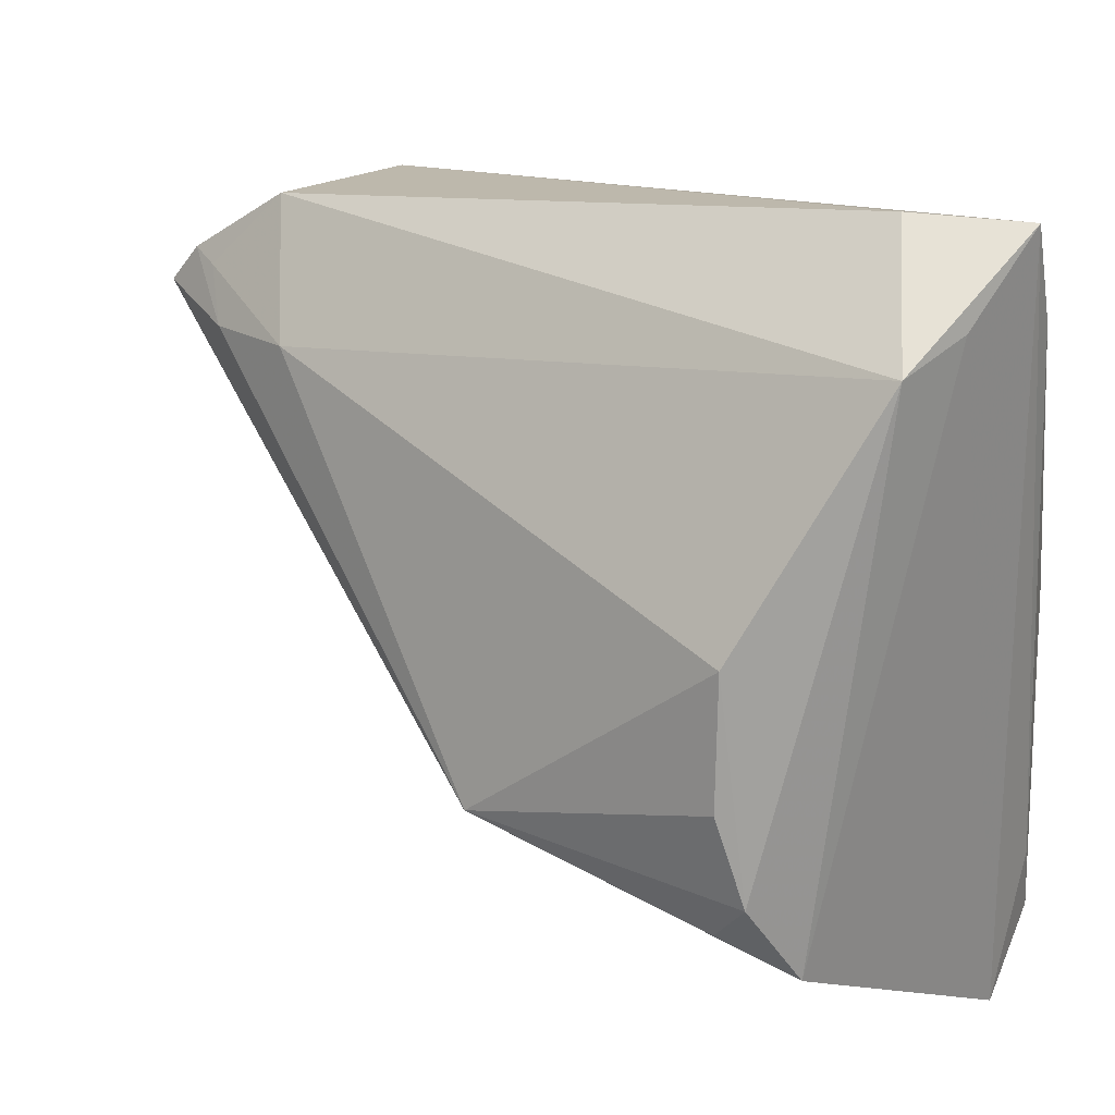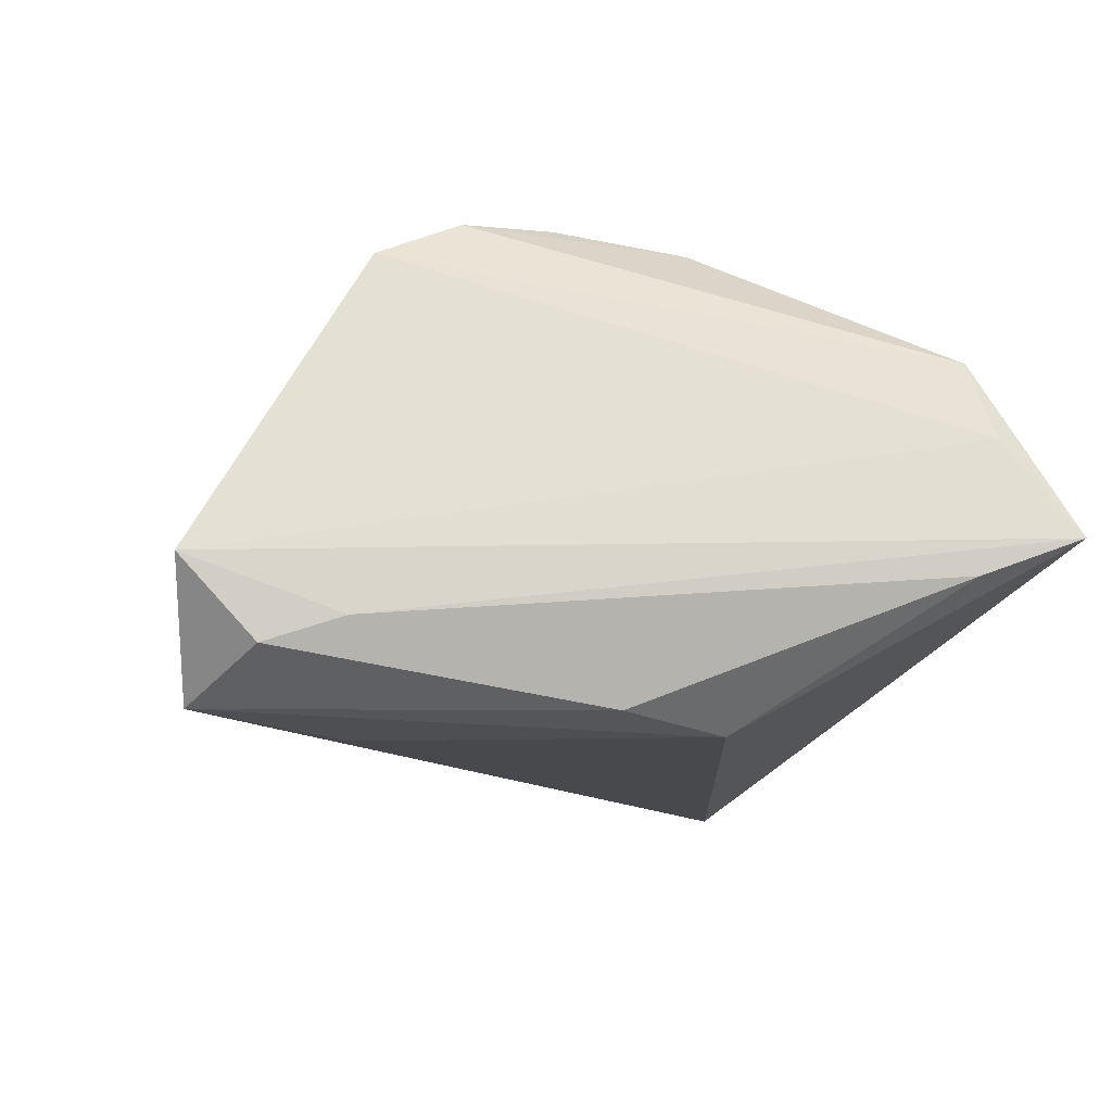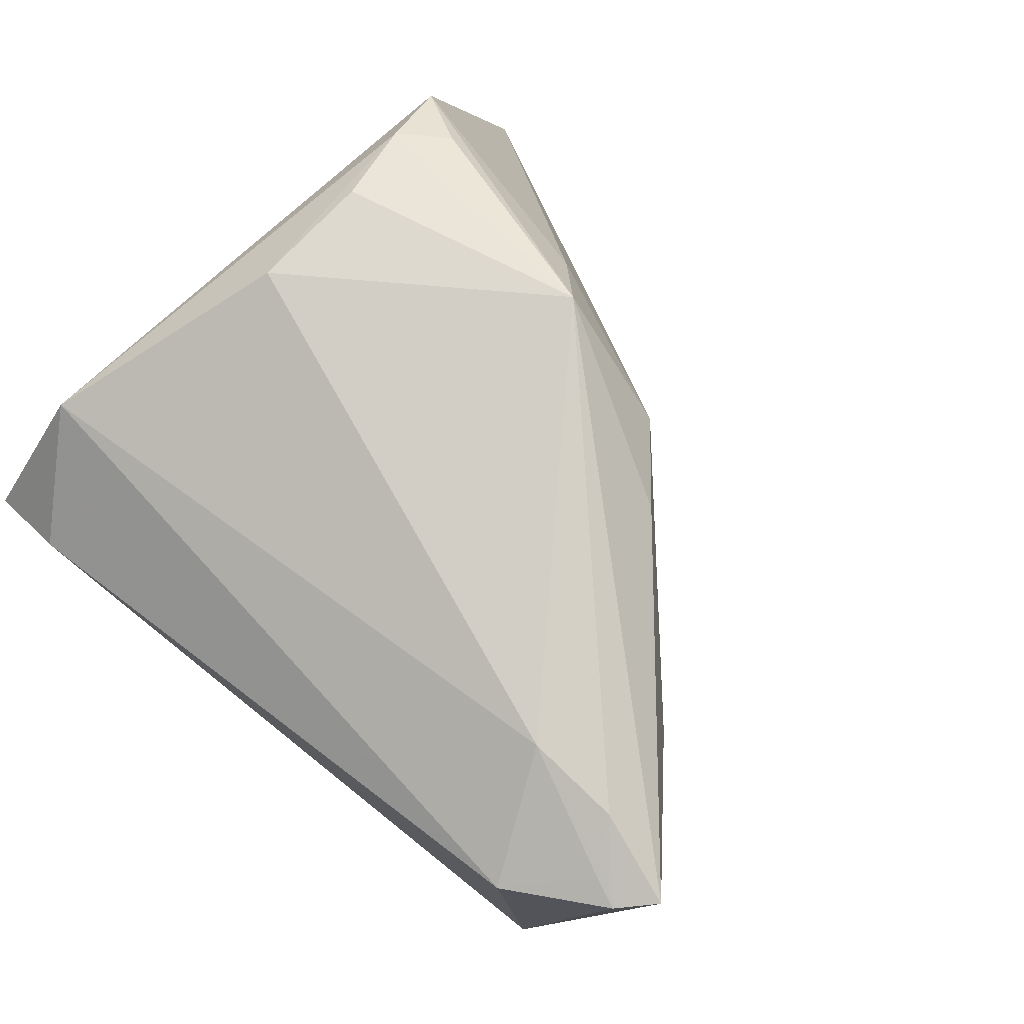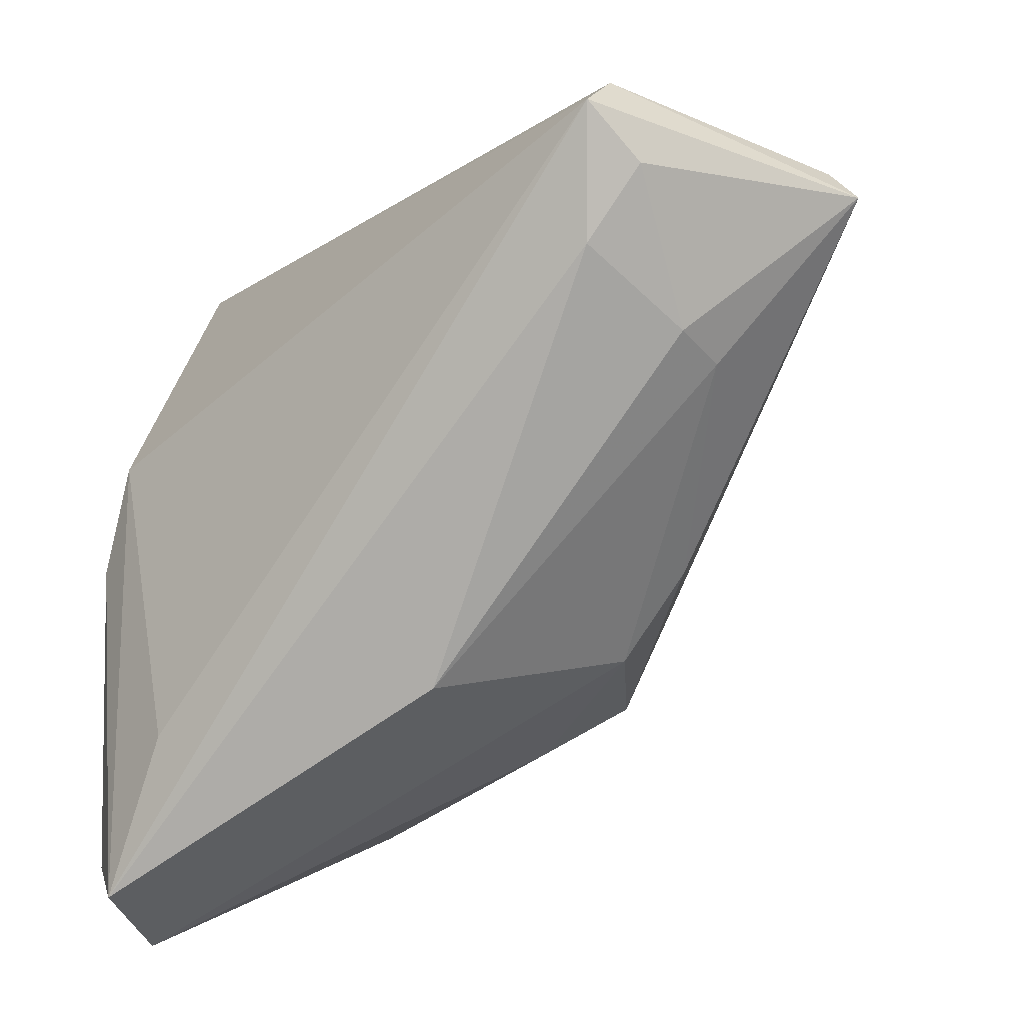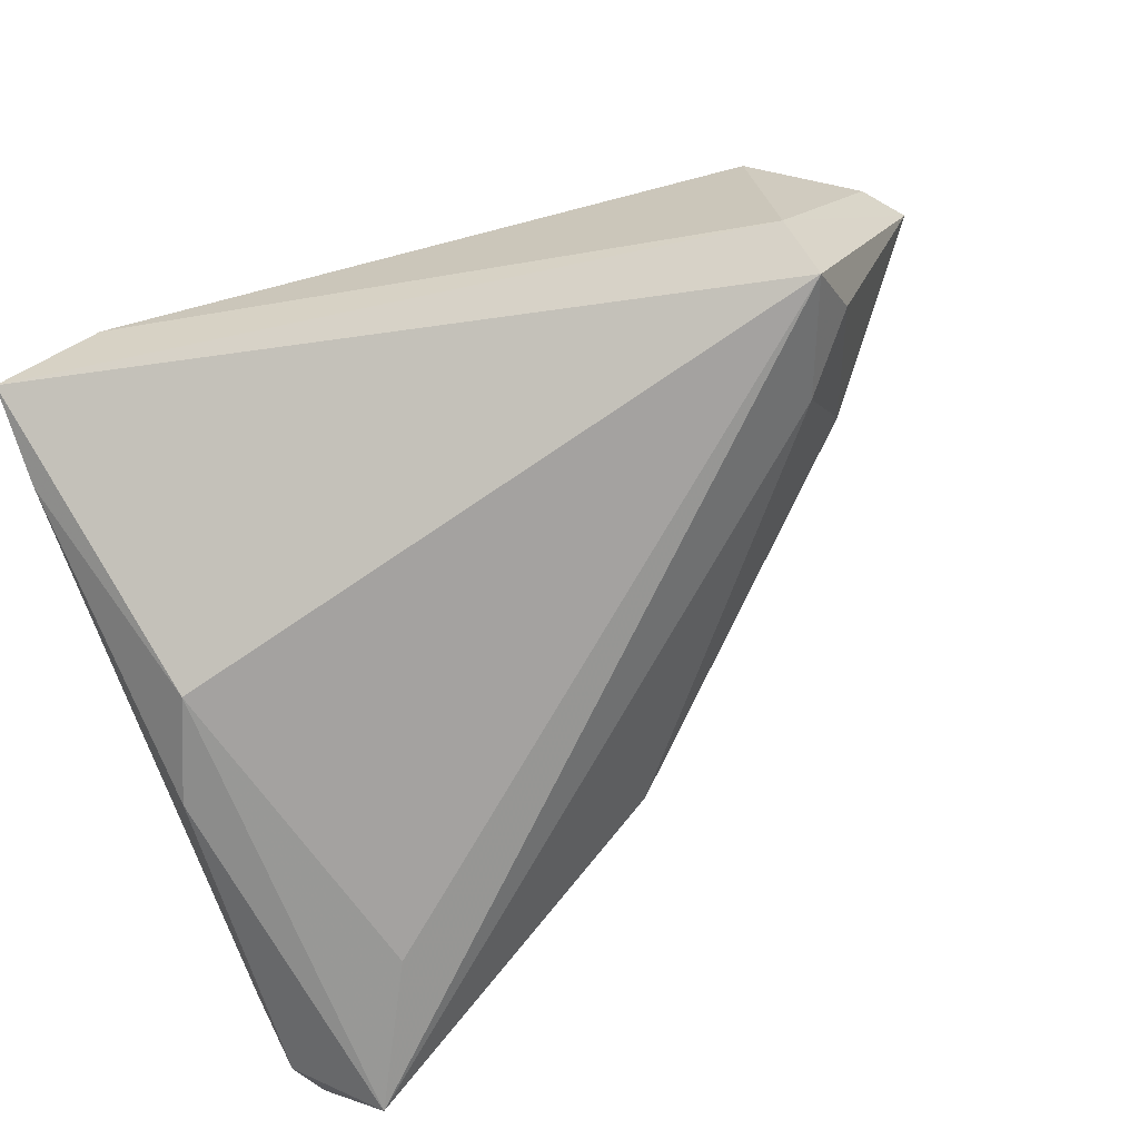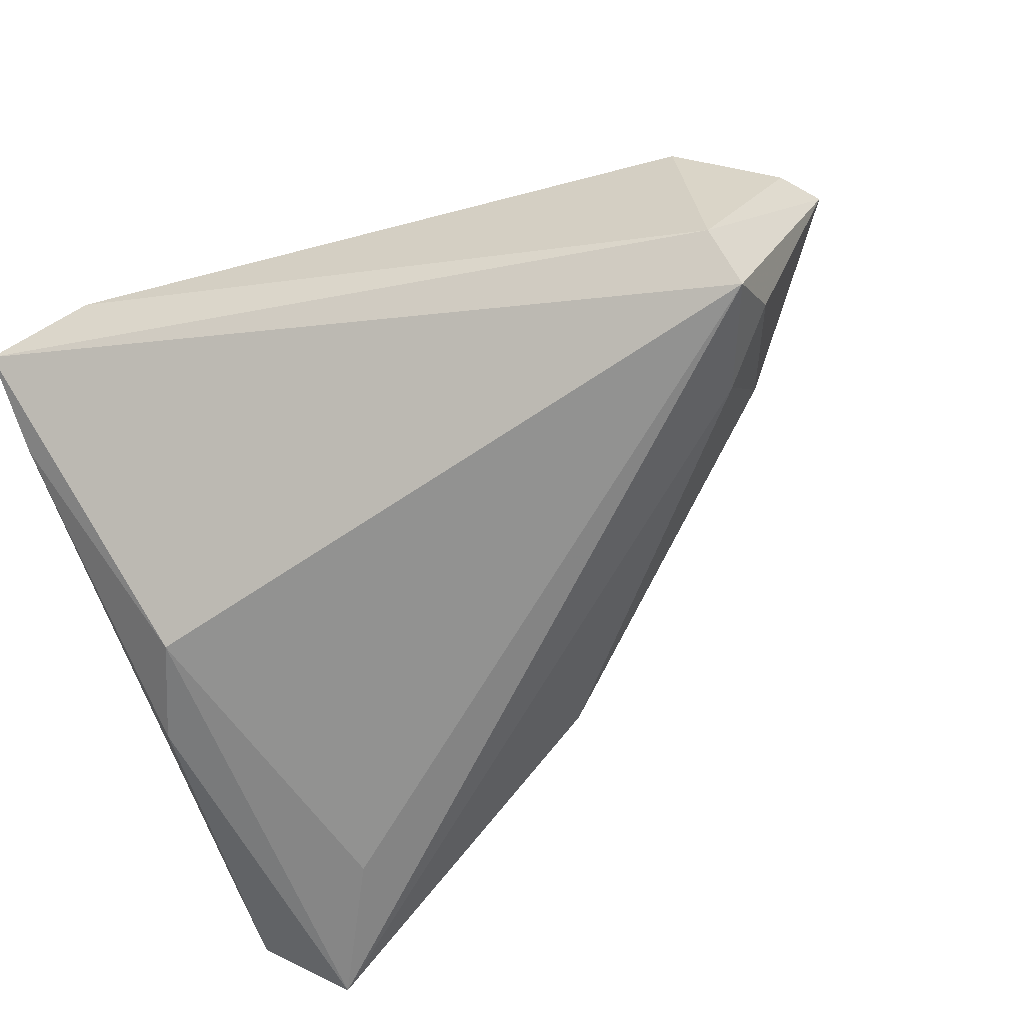
<metadata>
{"format":"obj","ext":"obj","renderer":"f3d","projection":"perspective","resolution":1024,"background":"white","views":[{"elev":25.4,"azim":34.0,"up":"+Y"},{"elev":-12.4,"azim":79.4,"up":"+Z"},{"elev":65.1,"azim":-133.6,"up":"+Z"},{"elev":-24.2,"azim":-135.1,"up":"+Y"},{"elev":-72.7,"azim":-158.2,"up":"+Z"},{"elev":-66.2,"azim":-158.4,"up":"+Z"}]}
</metadata>
<code>
v 0.04165 -0.001728 -0.02315
v 0.04177 0.03153 0.0108
v -0.03562 0.01963 0.008239
v 0.04382 0.03369 0.003072
v -0.03094 0.005784 -0.001899
v 0.02787 -0.02477 -0.02458
v 0.03655 -0.04019 -0.02333
v -0.04553 0.02142 0.003739
v 0.03225 0.006888 0.02315
v 0.03946 -0.02438 0.01901
v -0.03192 0.03258 0.002011
v 0.03591 -0.01576 0.02363
v 0.03666 0.008998 -0.02458
v 0.01236 -0.02038 0.01784
v 0.03298 -0.006527 0.02458
v 0.04483 -0.03439 -0.01866
v -0.0299 0.01283 -0.01971
v 0.04553 -0.02666 -0.01608
v 0.04553 0.04122 -0.00648
v -0.0317 0.007101 -0.007881
v -0.0361 0.01974 -0.01858
v -0.02534 0.02051 0.01104
v -0.03899 0.02459 0.004867
v -0.03473 0.02485 -0.02458
v -0.006068 -0.01594 0.01098
v 0.006003 -0.01498 0.02451
v 0.04517 -0.04167 -0.01091
v 0.0453 0.03089 -0.01039
v -0.01422 -0.007915 0.01163
v -0.03325 0.02984 -0.01959
v 0.0318 -0.02073 0.02201
v -0.04232 0.02544 0.003398
v 0.0006553 -0.02286 -0.01068
v 0.03478 0.04167 -0.001389
f 14 25 27
f 26 25 14
f 27 10 14
f 14 10 26
f 29 26 8
f 29 25 26
f 27 25 33
f 2 22 9
f 9 22 26
f 8 26 3
f 26 22 3
f 11 22 2
f 2 34 11
f 28 1 13
f 8 24 21
f 5 33 25
f 5 29 8
f 25 29 5
f 27 33 7
f 13 1 7
f 12 10 2
f 2 9 12
f 30 11 34
f 30 24 8
f 8 3 32
f 32 30 8
f 11 30 32
f 19 34 2
f 24 30 19
f 19 30 34
f 19 13 24
f 19 28 13
f 27 7 16
f 16 7 1
f 33 5 20
f 8 21 20
f 20 5 8
f 24 7 17
f 17 7 33
f 17 21 24
f 33 20 17
f 17 20 21
f 24 13 6
f 6 7 24
f 13 7 6
f 26 10 31
f 31 12 26
f 10 12 31
f 15 9 26
f 26 12 15
f 15 12 9
f 23 3 22
f 23 32 3
f 22 11 23
f 11 32 23
f 2 10 4
f 4 19 2
f 4 10 27
f 27 19 4
f 1 28 18
f 18 16 1
f 28 19 18
f 18 19 27
f 27 16 18

</code>
